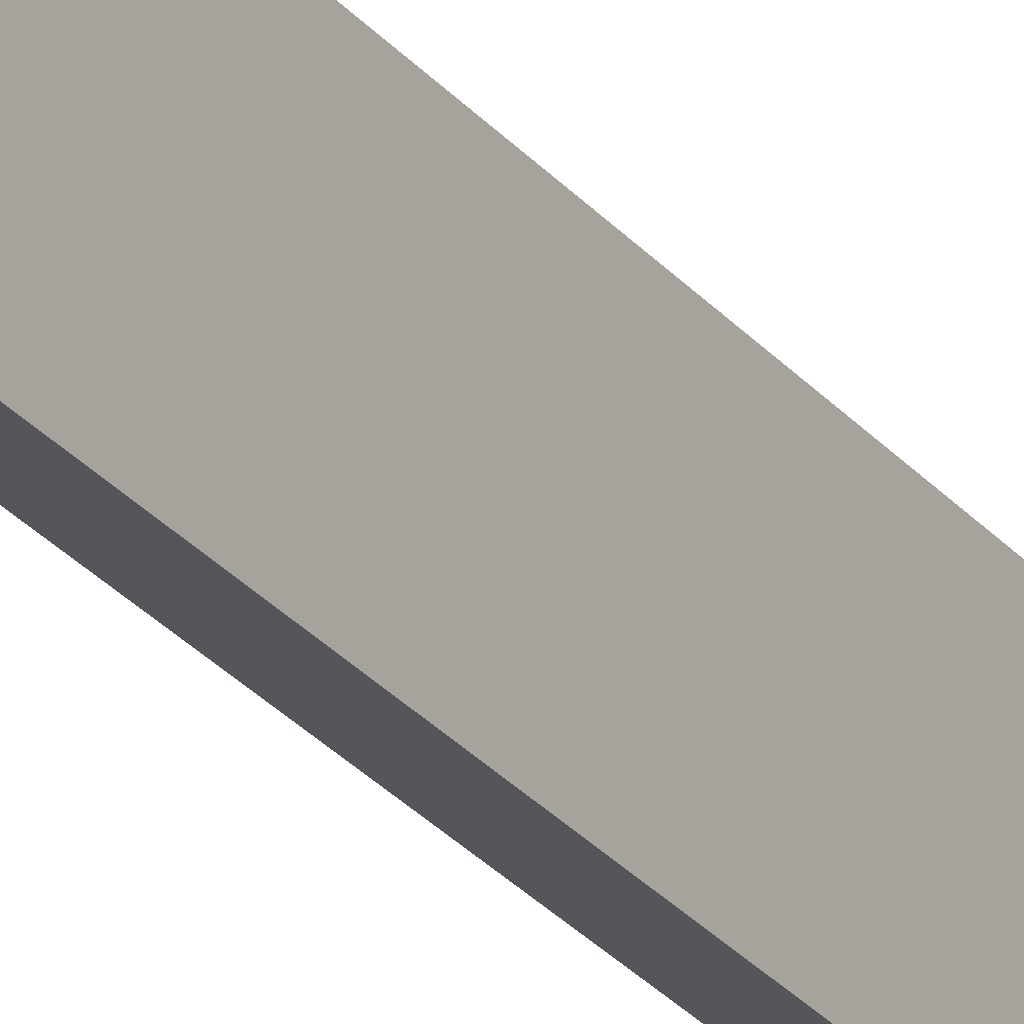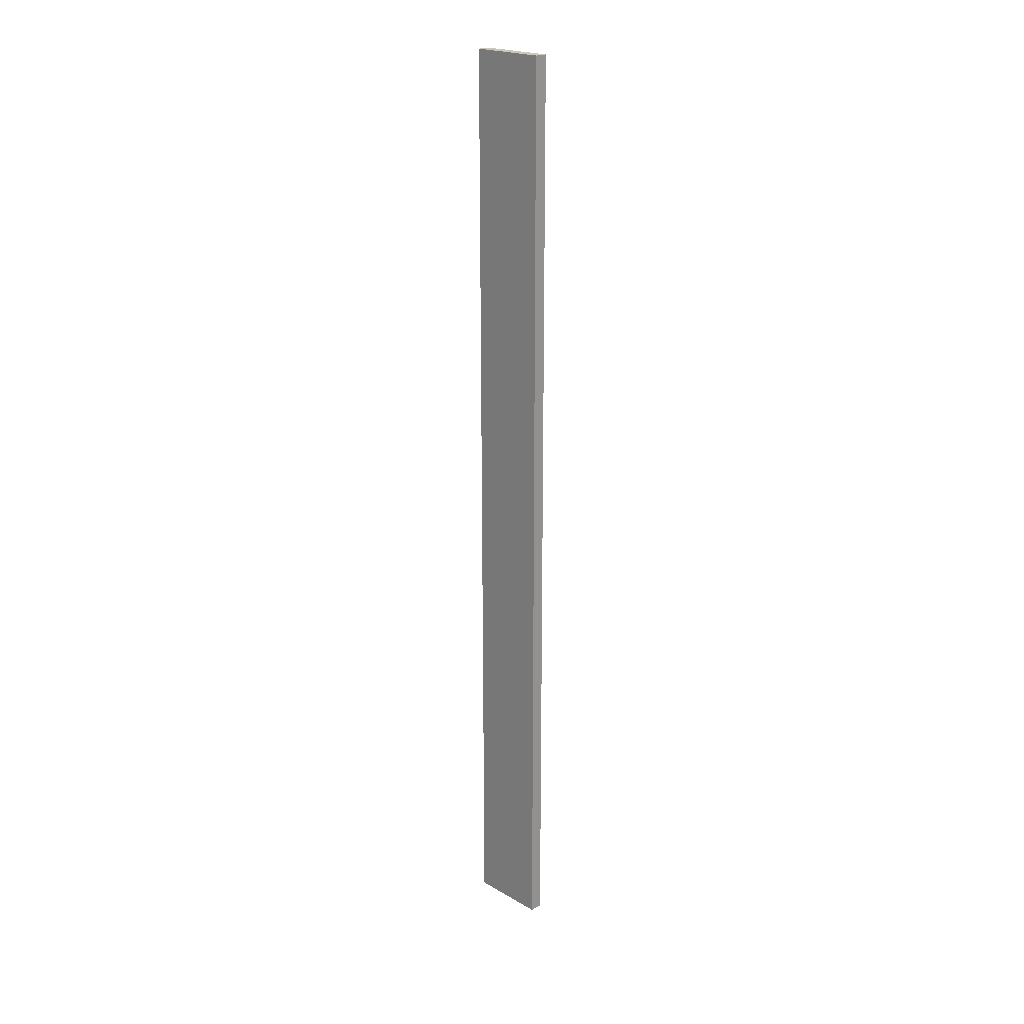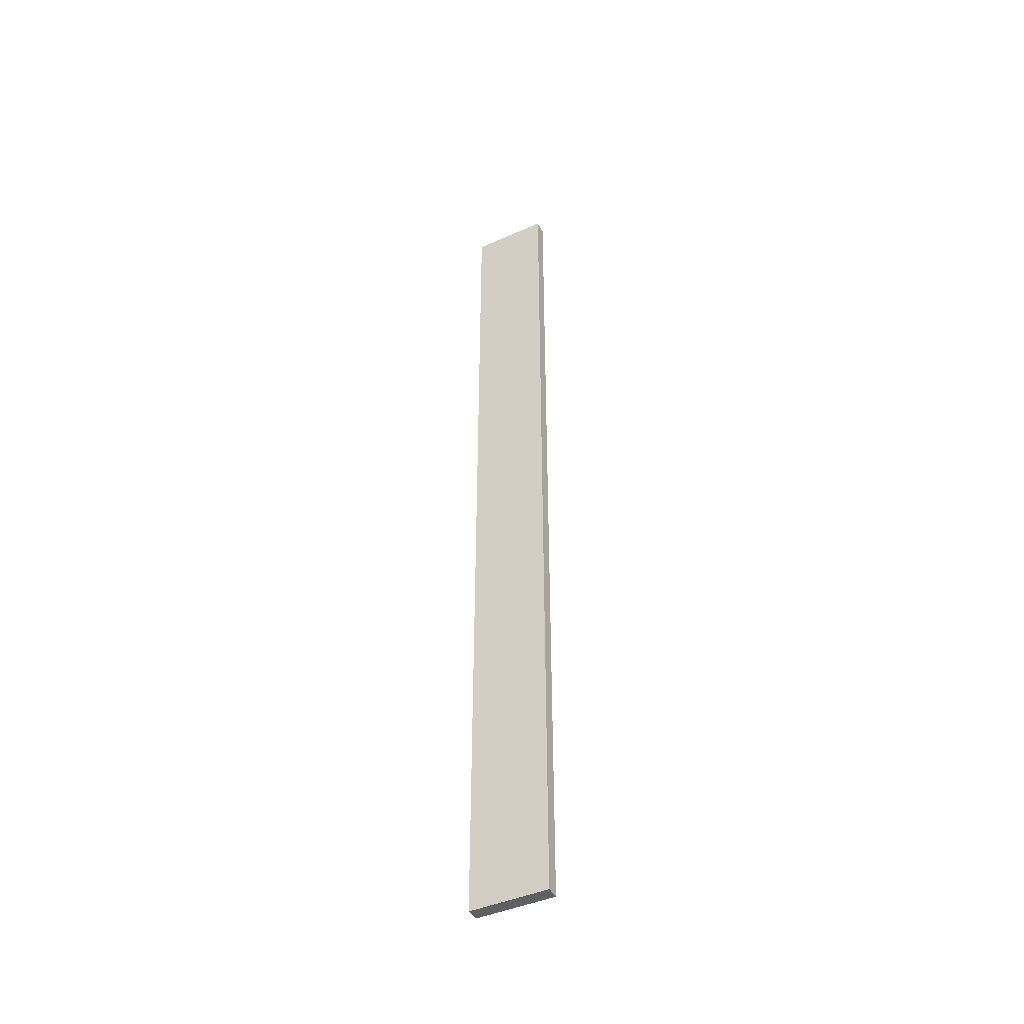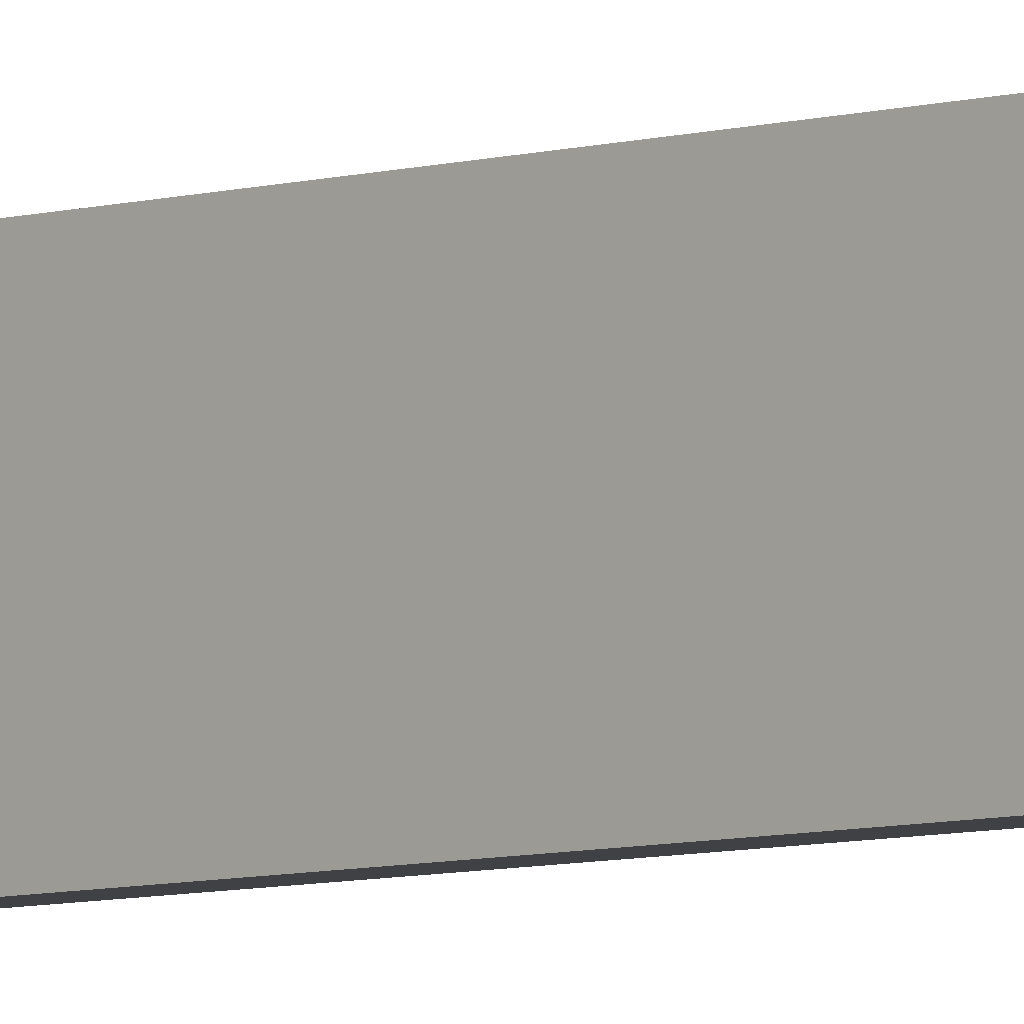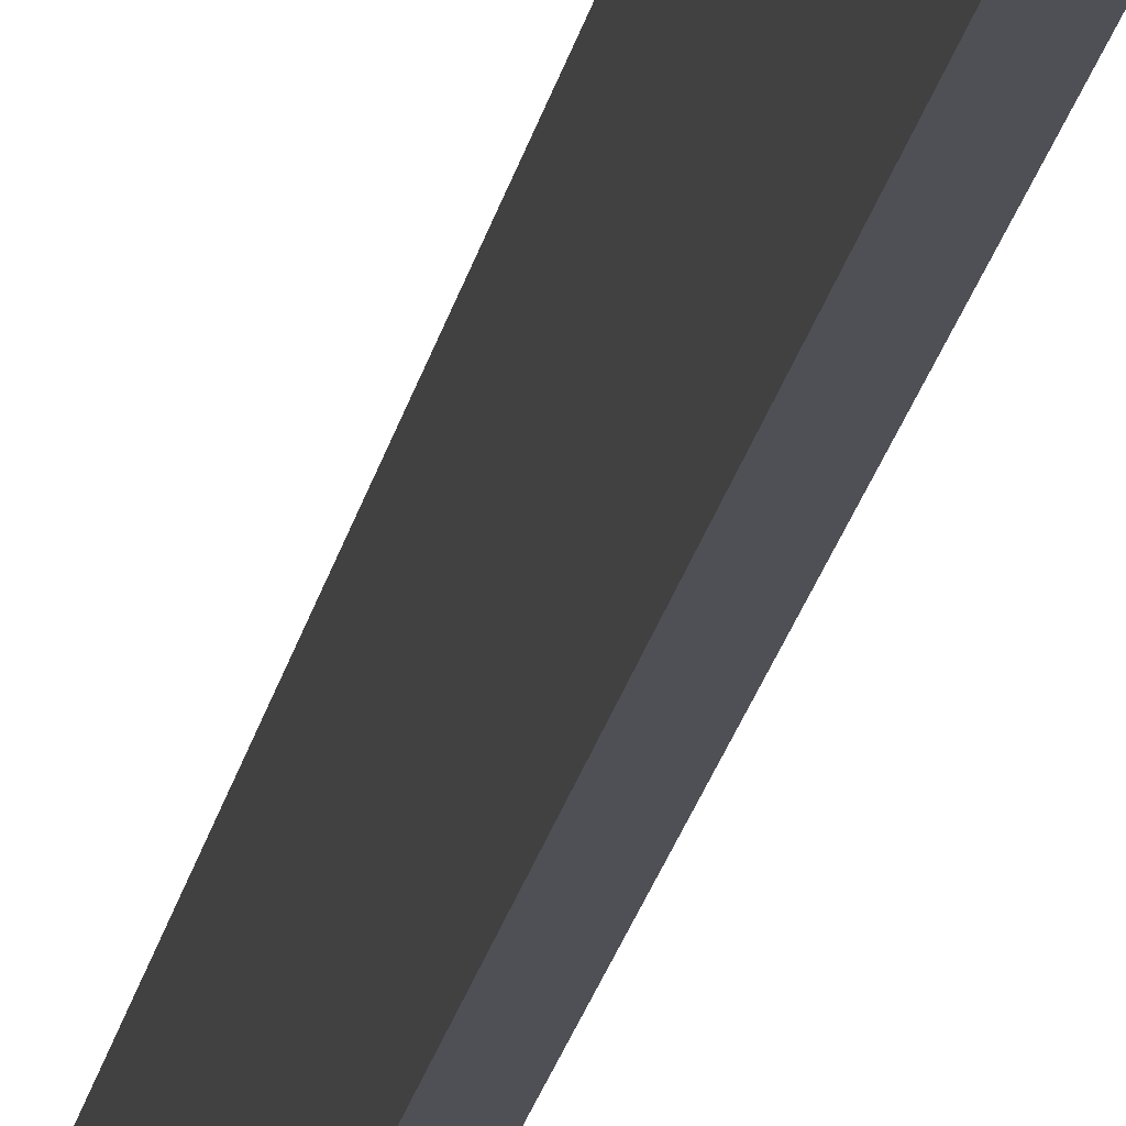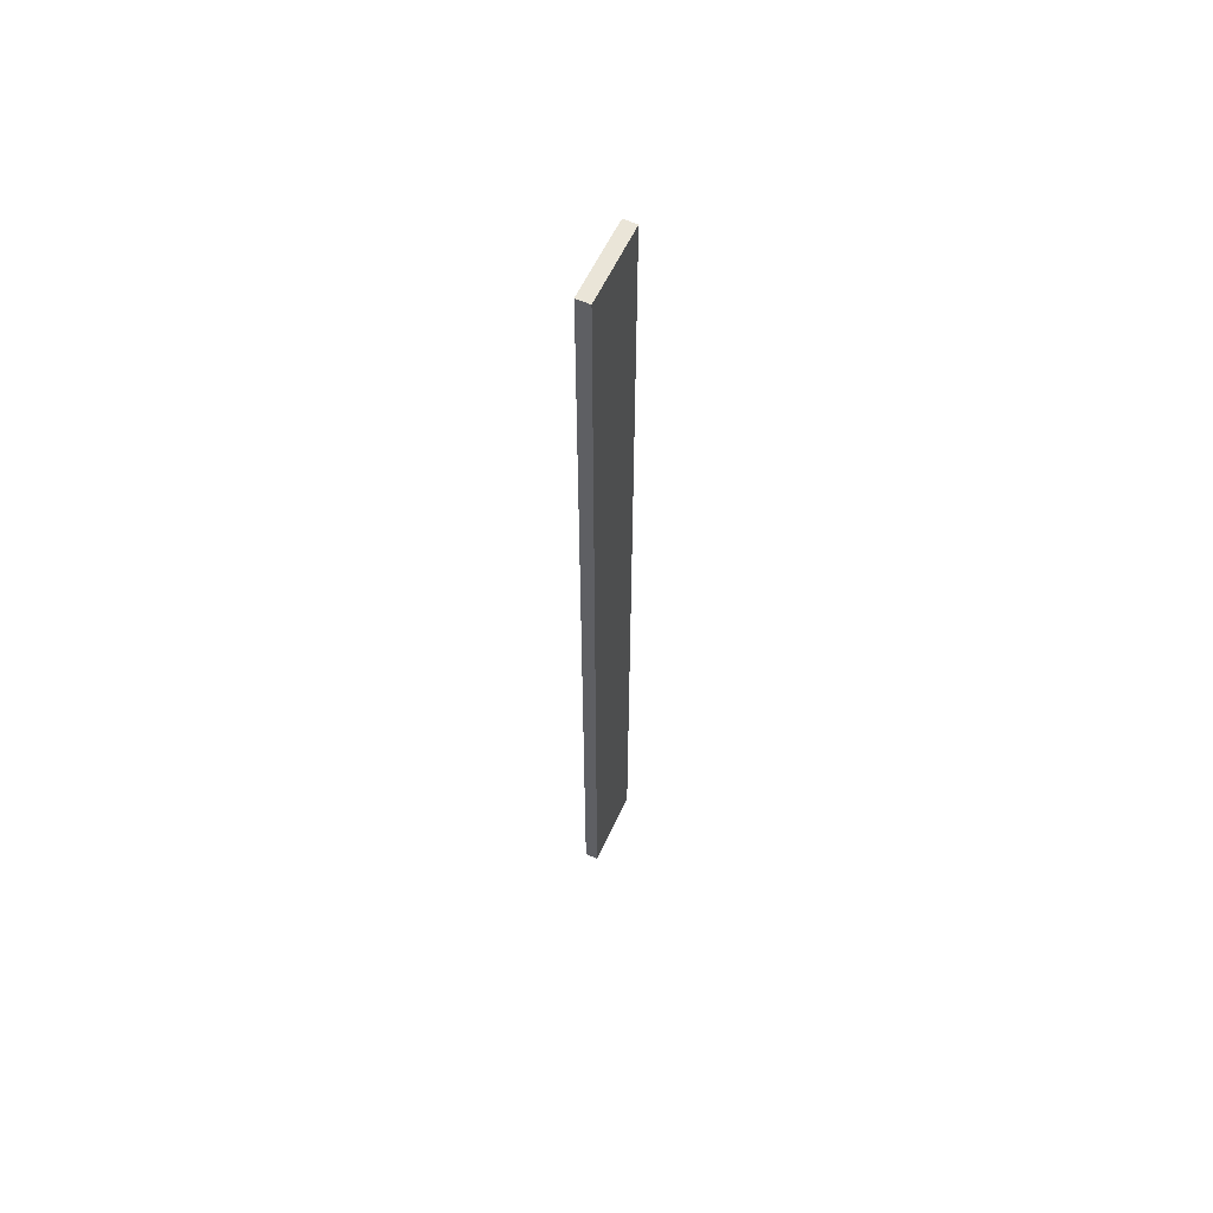
<metadata>
{"format":"obj","ext":"obj","renderer":"f3d","projection":"perspective","resolution":1024,"background":"white","views":[{"elev":-25.0,"azim":28.6,"up":"+Y"},{"elev":21.3,"azim":135.5,"up":"+Z"},{"elev":-44.1,"azim":-62.7,"up":"+Z"},{"elev":-5.7,"azim":-44.6,"up":"+Y"},{"elev":-19.4,"azim":-9.4,"up":"+Y"},{"elev":59.6,"azim":-155.2,"up":"+Z"}]}
</metadata>
<code>
o 4830
v 2211 1885 13.19
v 2211 1885 13.19
v 2211 1885 13.19
v 2211 1885 13.91
v 2211 1885 13.91
v 2211 1885 13.91
v 2211 1885 13.19
v 2211 1885 13.19
v 2211 1885 13.19
v 2211 1885 13.91
v 2211 1885 13.19
v 2211 1885 13.91
v 2211 1885 13.91
v 2211 1885 13.91
v 2211 1885 13.91
v 2211 1885 13.91
v 2211 1885 13.19
v 2211 1885 13.91
v 2211 1885 13.19
v 2211 1885 13.91
v 2211 1885 13.91
v 2211 1885 13.19
v 2211 1885 13.91
v 2211 1885 13.91
v 2211 1885 13.19
v 2211 1885 13.19
v 2211 1885 13.91
v 2211 1885 13.19
v 2211 1885 13.19
f 1 2 3
f 1 4 5
f 6 2 7
f 8 9 7
f 10 7 11
f 12 13 14
f 14 15 16
f 17 15 18
f 19 20 21
f 22 23 20
f 24 25 26
f 27 28 29

</code>
